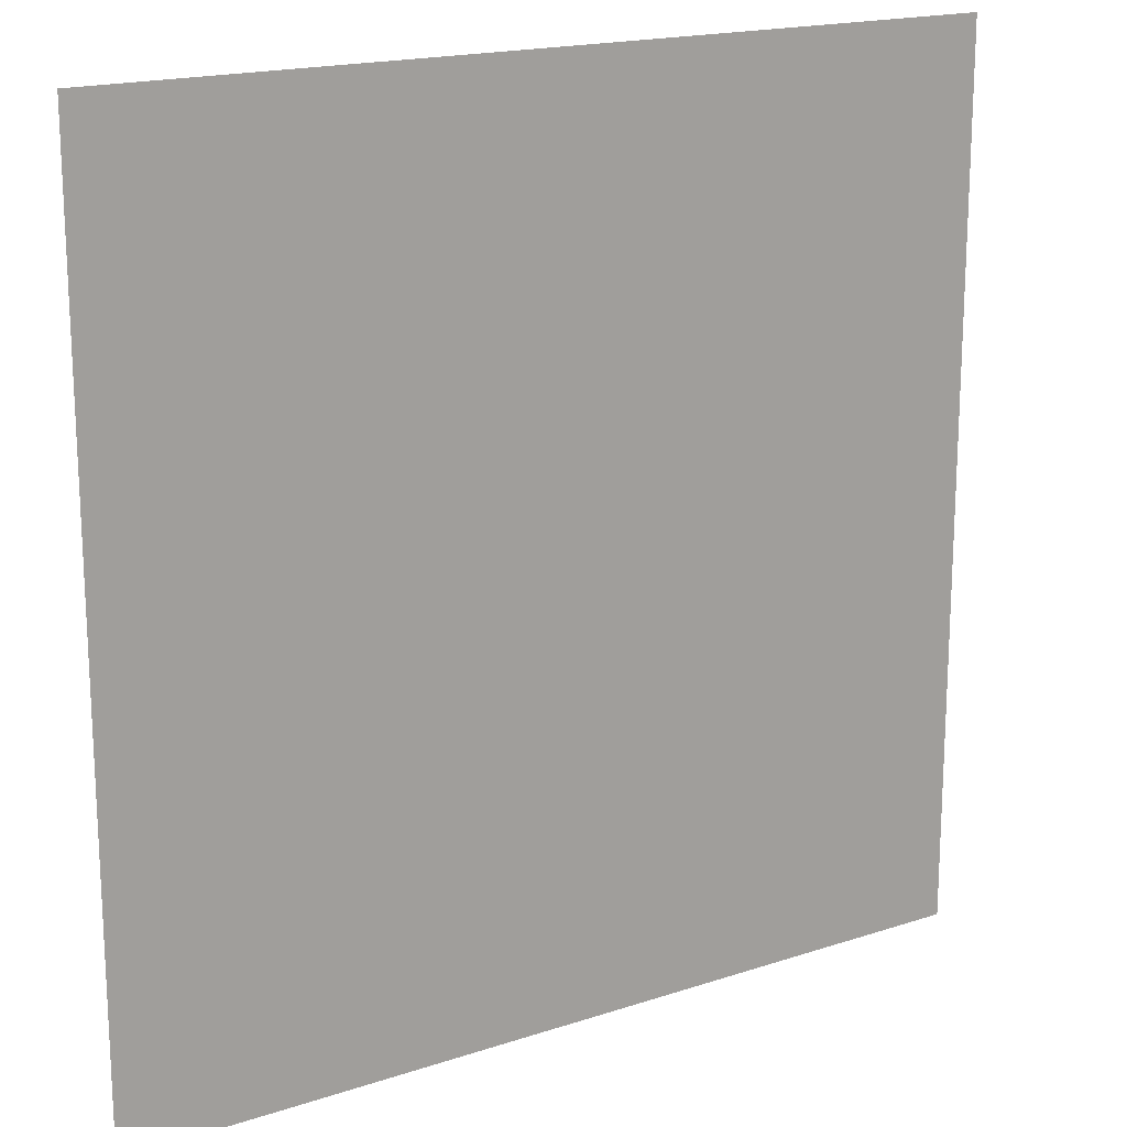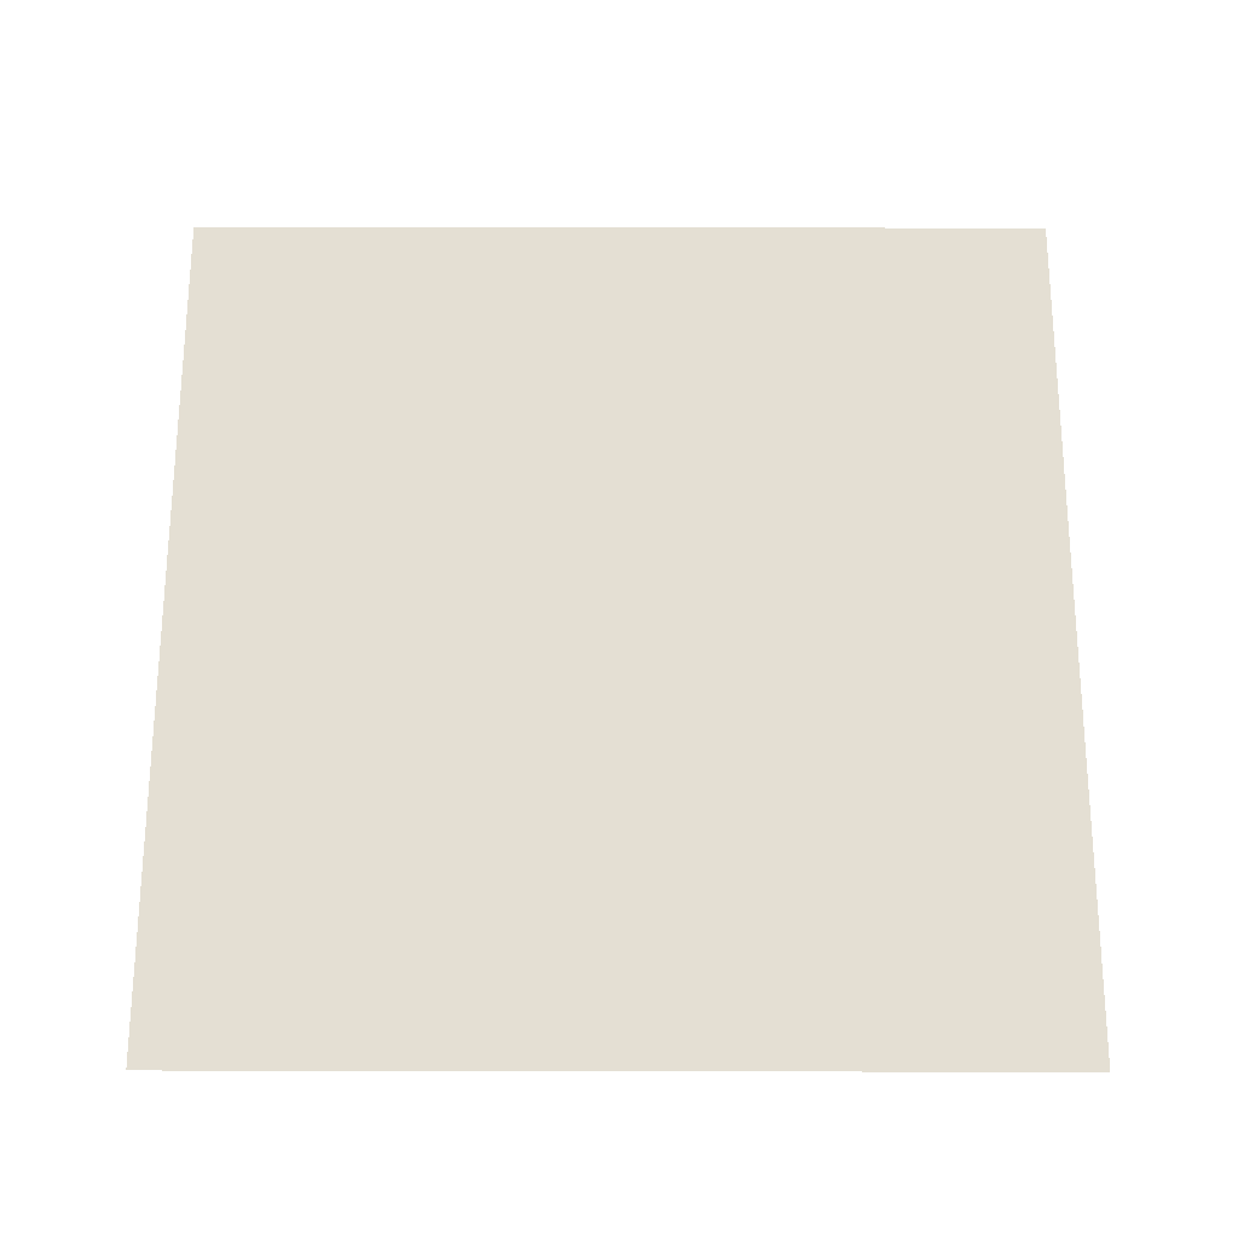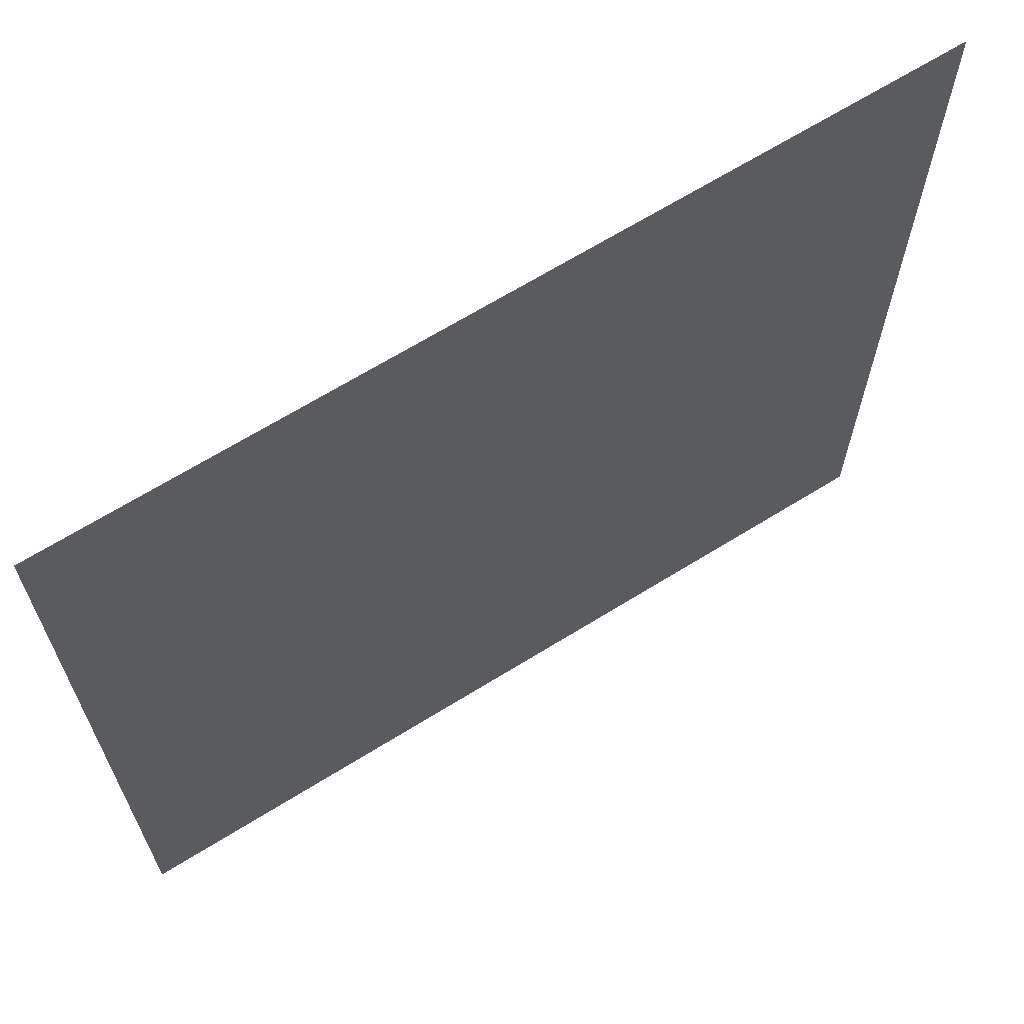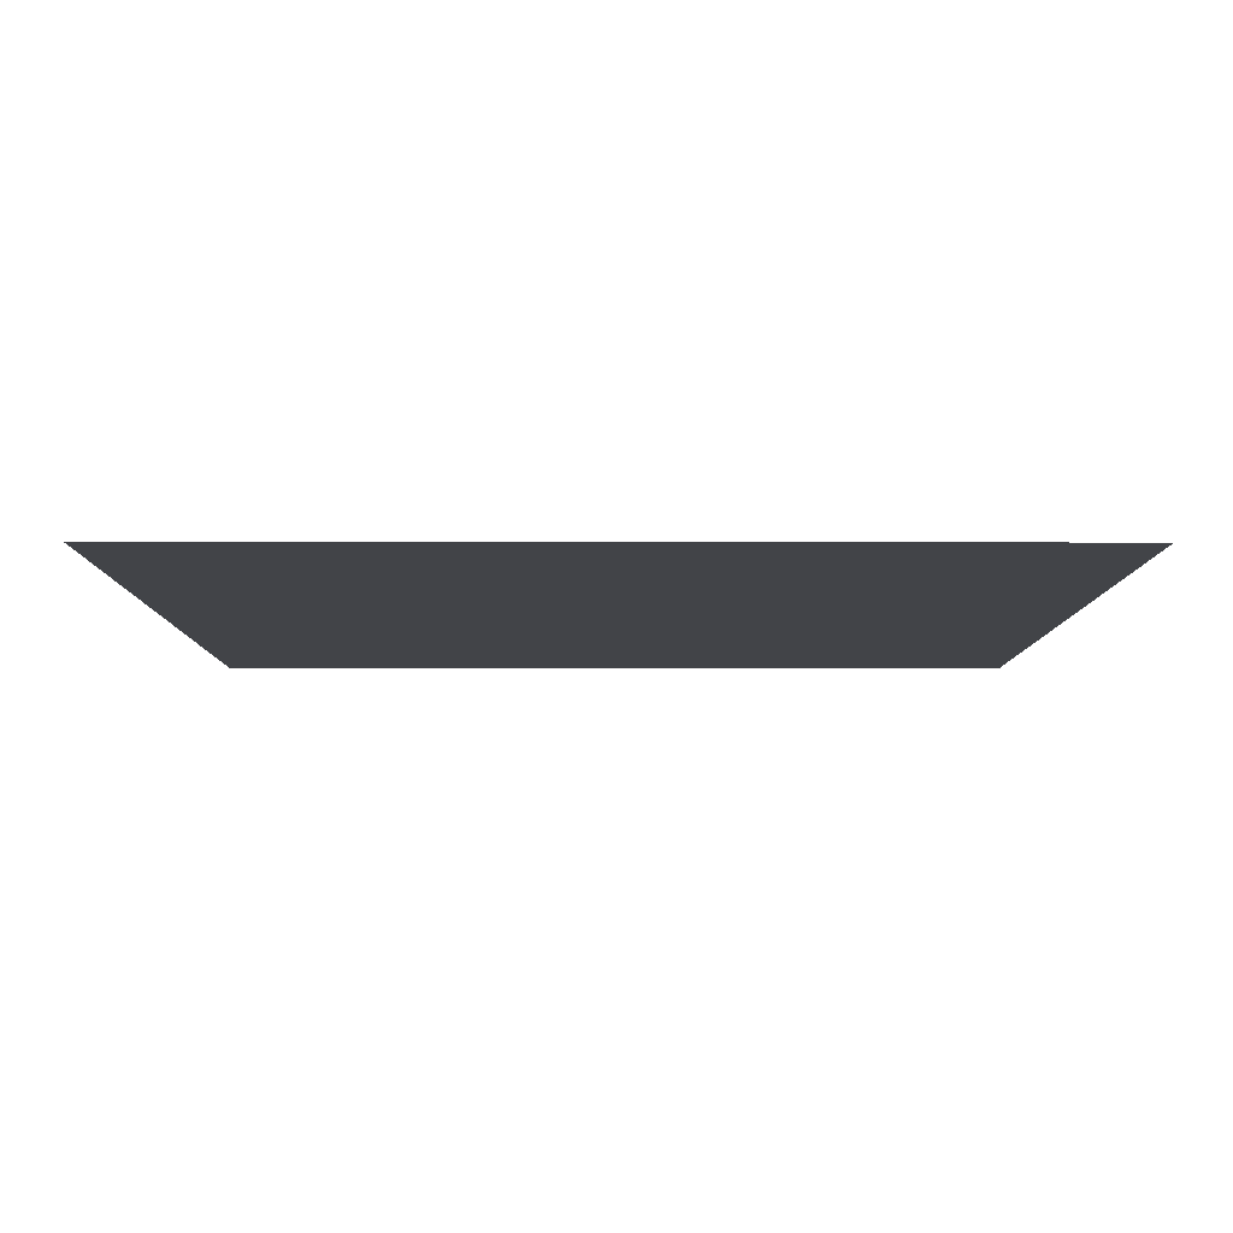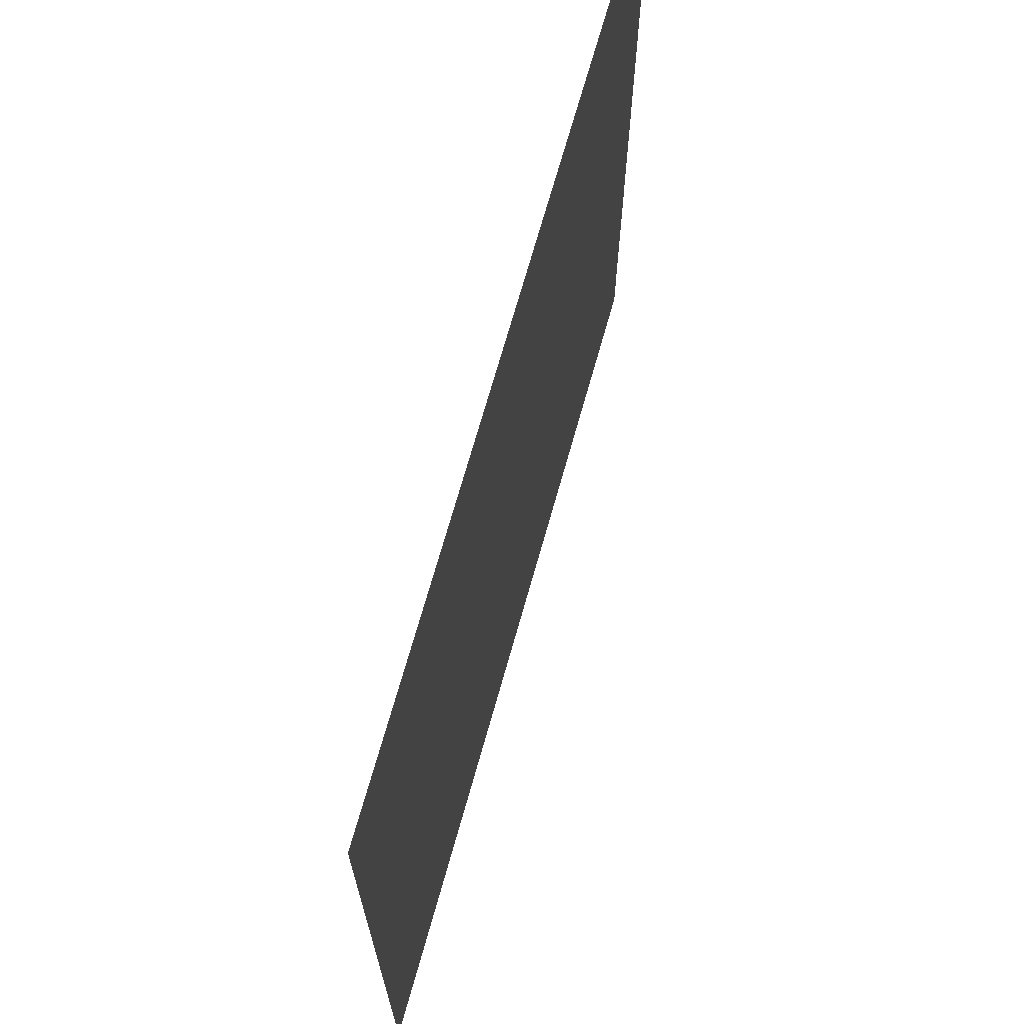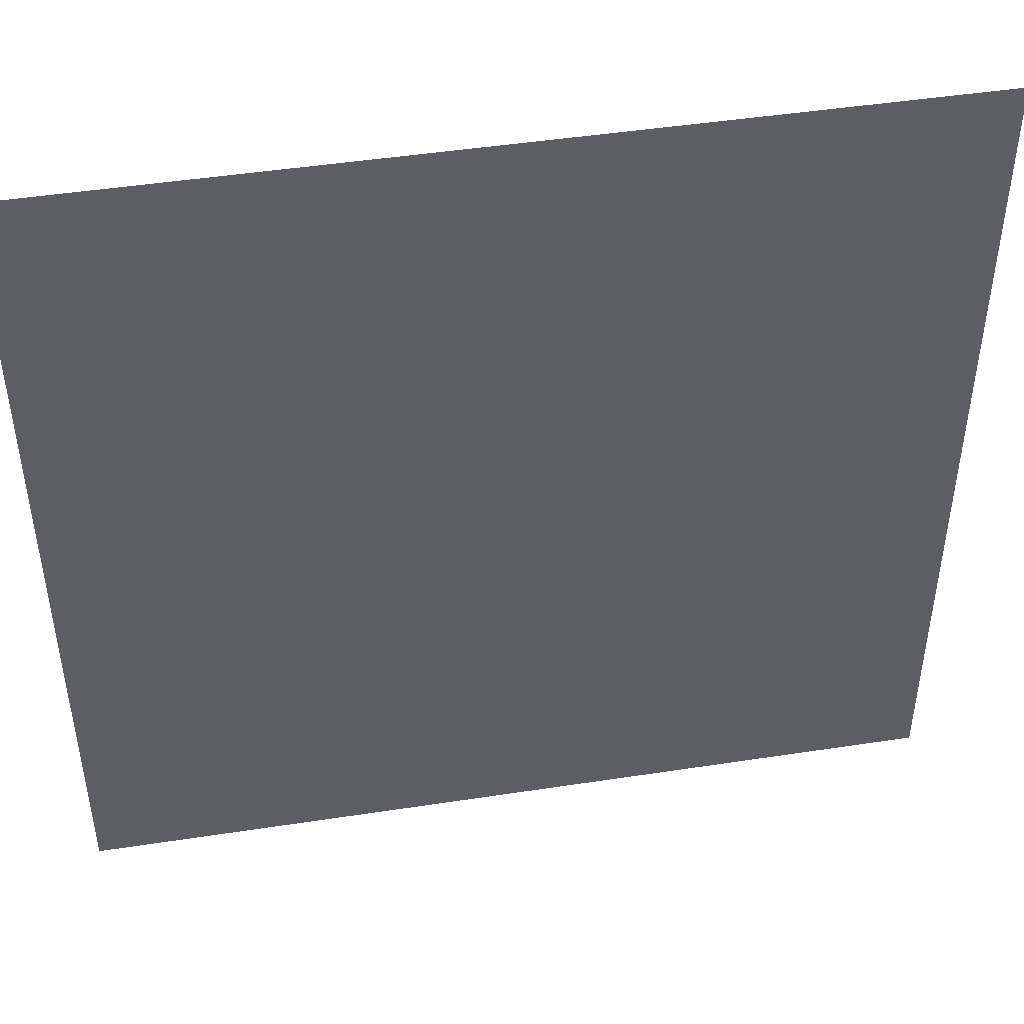
<metadata>
{"format":"obj","ext":"obj","renderer":"f3d","projection":"perspective","resolution":1024,"background":"white","views":[{"elev":17.7,"azim":147.0,"up":"+Z"},{"elev":66.8,"azim":-89.9,"up":"+Y"},{"elev":66.8,"azim":148.1,"up":"+Z"},{"elev":-7.7,"azim":89.7,"up":"+Y"},{"elev":70.0,"azim":105.7,"up":"+Z"},{"elev":46.8,"azim":170.1,"up":"+Z"}]}
</metadata>
<code>
o Cube
v 1 0 -1
v 1 0 1
v -1 0 -1
v -1 0 1
f 3 2 1
f 3 4 2

</code>
